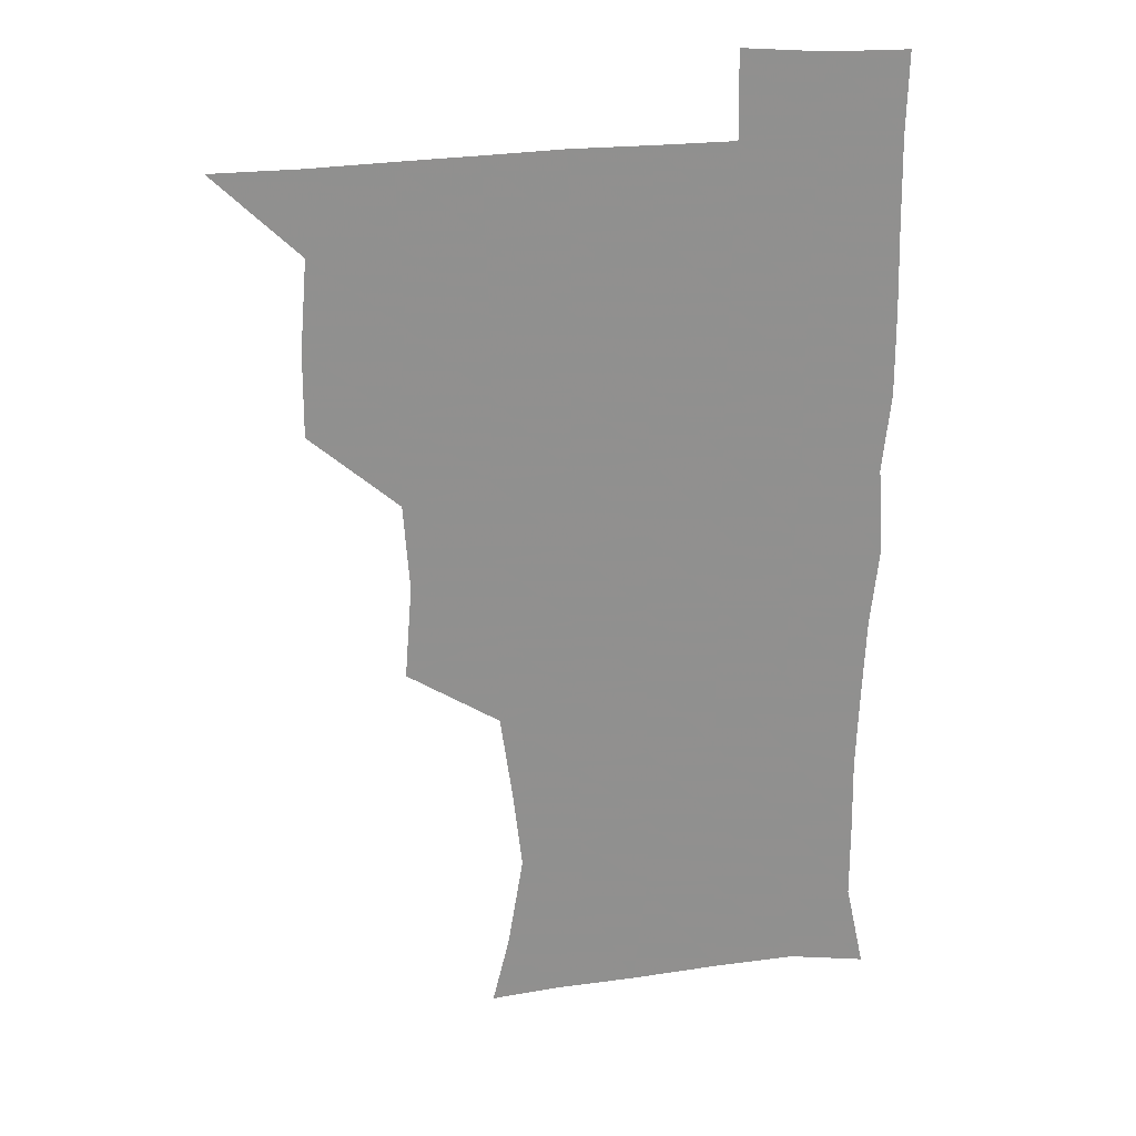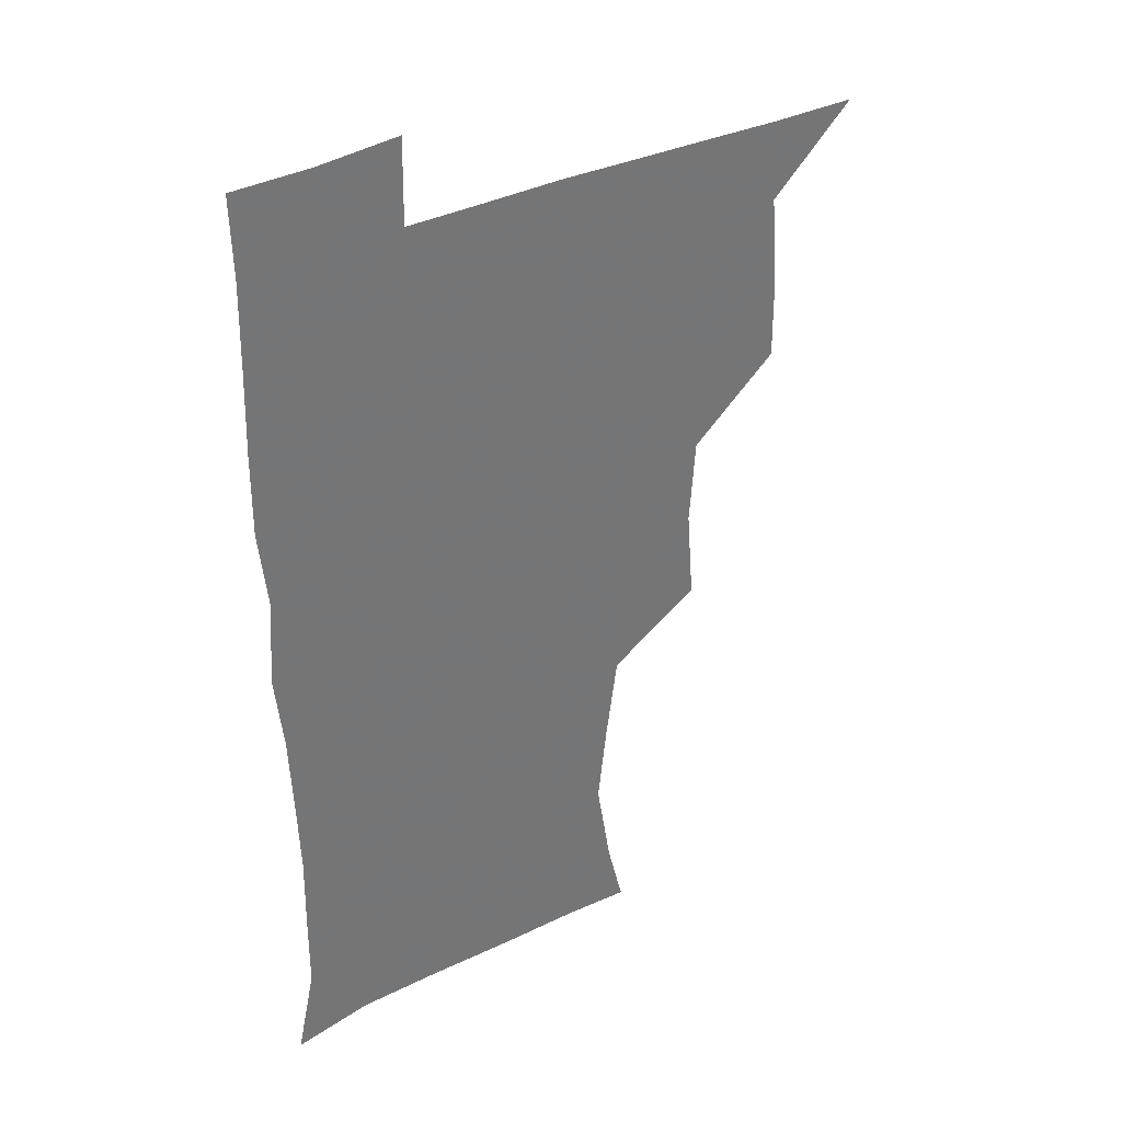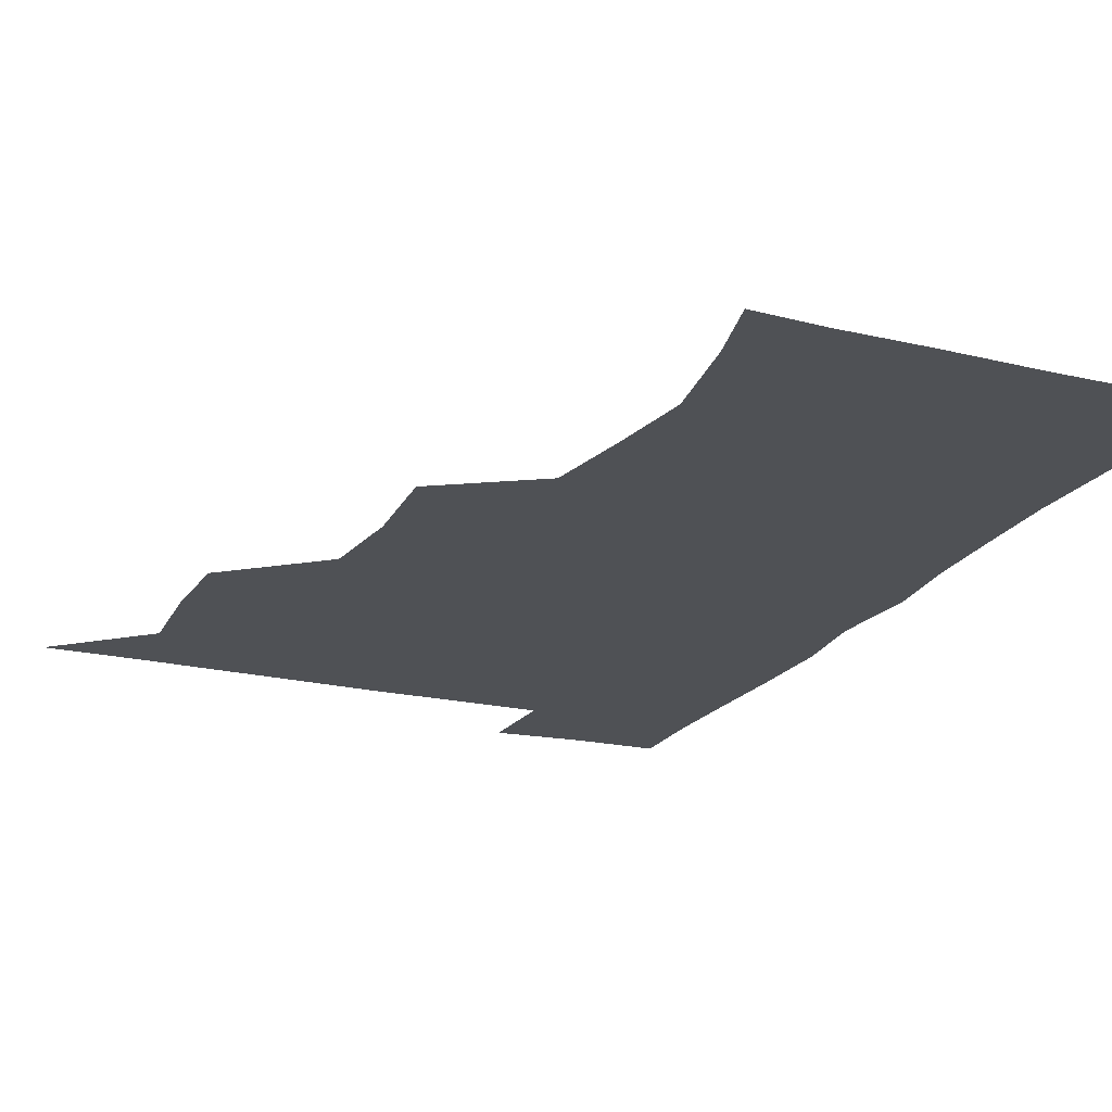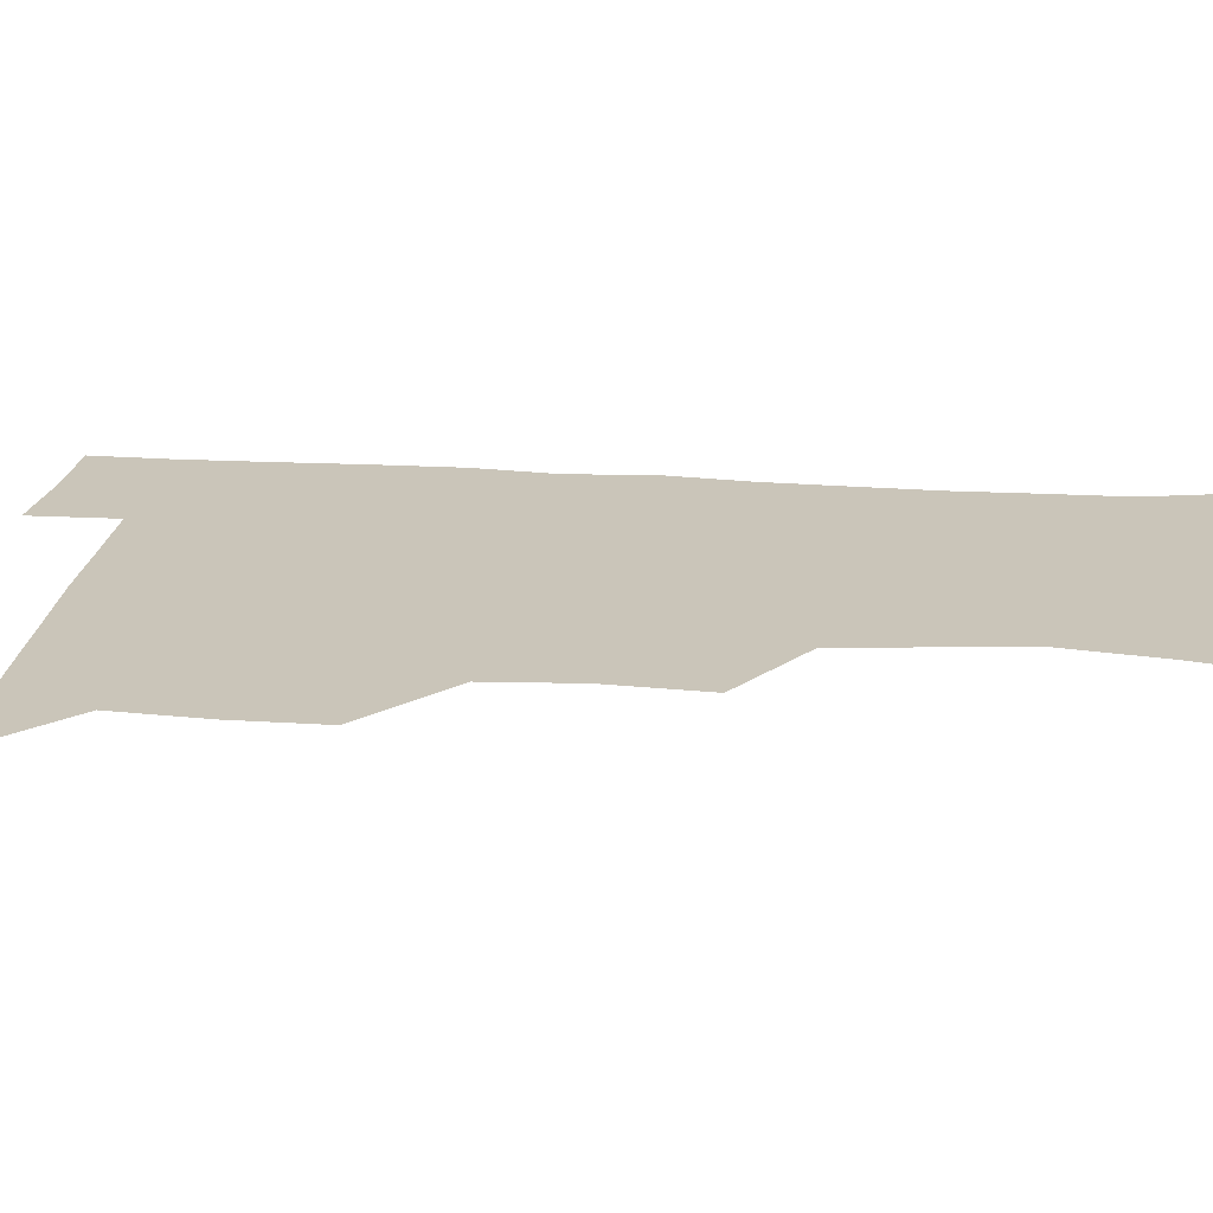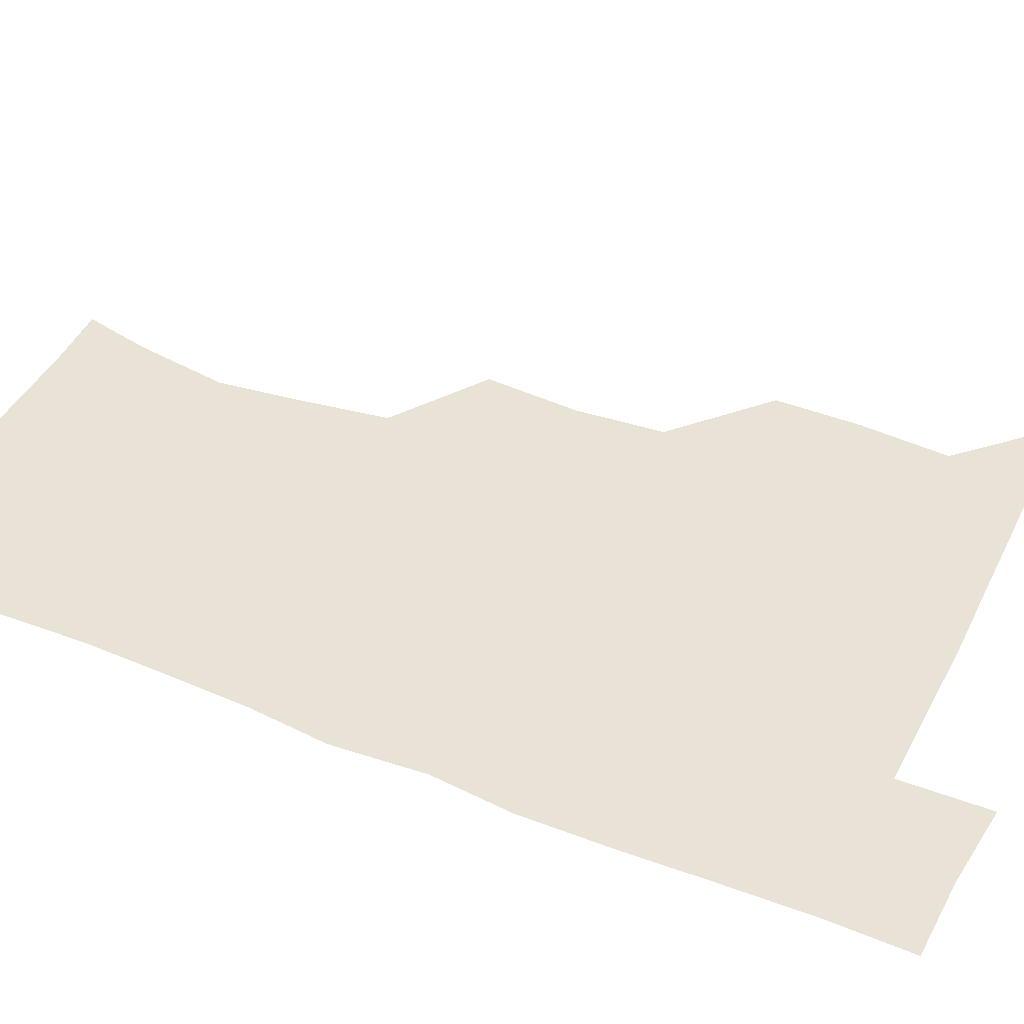
<metadata>
{"format":"obj","ext":"obj","renderer":"f3d","projection":"perspective","resolution":1024,"background":"white","views":[{"elev":24.6,"azim":-12.0,"up":"+Y"},{"elev":35.9,"azim":147.0,"up":"+Y"},{"elev":-19.8,"azim":-23.8,"up":"+Z"},{"elev":20.6,"azim":-83.7,"up":"+Z"},{"elev":41.6,"azim":115.4,"up":"+Z"}]}
</metadata>
<code>
v 480.5 509.5 0
v 508.9 415.1 0
v 509.2 446.3 0
v 511.9 479 0
v 512.8 509.4 0
v 541.3 319.6 0
v 544 354.4 0
v 541.7 386.5 0
v 541.8 419.7 0
v 544.7 452.4 0
v 543.9 481.2 0
v 542.5 510.1 0
v 571.6 174.6 0
v 577.9 199.9 0
v 583.6 234.9 0
v 580.3 264.7 0
v 575.7 297.3 0
v 575.3 332.6 0
v 574.1 362.6 0
v 573.5 393.4 0
v 574.3 424.7 0
v 574.2 453.6 0
v 573 481.8 0
v 571.9 510.7 0
v 596.5 176 0
v 607.8 216.1 0
v 606.6 241.2 0
v 605.6 273.8 0
v 603.9 304.9 0
v 603.2 335.6 0
v 602.5 364.8 0
v 602.2 394.8 0
v 602.9 425.8 0
v 602.9 454.1 0
v 602.4 482.1 0
v 601.1 511.3 0
v 627.7 176.2 0
v 632.7 217.2 0
v 632.9 247.5 0
v 632.2 277.4 0
v 631.3 307.5 0
v 630.9 337.3 0
v 630.9 368.1 0
v 630.8 396.8 0
v 630.9 425.6 0
v 631.2 454.5 0
v 631.3 482.3 0
v 631 511 0
v 661.6 177.1 0
v 659.7 215.8 0
v 659.6 244.9 0
v 658.5 277.6 0
v 658.2 308 0
v 658.5 336.5 0
v 658.2 367.3 0
v 658.4 396.4 0
v 658.9 425.2 0
v 659.2 454.1 0
v 659.9 482.4 0
v 660.5 510.9 0
v 660.1 542.5 0
v 693.2 177.2 0
v 687.1 212.8 0
v 686.1 243.2 0
v 685.6 273.7 0
v 685.6 304 0
v 685.6 334.4 0
v 686.7 363.3 0
v 688.1 392.1 0
v 687.8 422.8 0
v 687.9 452.5 0
v 688.7 481.9 0
v 689.2 511.2 0
v 690.8 539.9 0
v 722.5 171.8 0
v 715.3 204.8 0
v 715.3 232.7 0
v 714.8 262.9 0
v 715.9 292.8 0
v 717.3 323.1 0
v 720.4 352.1 0
v 718.4 385.3 0
v 721.5 414.6 0
v 721.3 445.9 0
v 720.4 477.9 0
v 719.9 509.5 0
v 720.6 539.4 0
f 4 5 1
f 8 9 2
f 2 9 3
f 9 10 3
f 3 10 4
f 10 11 4
f 4 11 5
f 11 12 5
f 17 18 6
f 6 18 7
f 18 19 7
f 7 19 8
f 19 20 8
f 8 20 9
f 20 21 9
f 9 21 10
f 21 22 10
f 10 22 11
f 22 23 11
f 11 23 12
f 23 24 12
f 13 25 14
f 25 26 14
f 14 26 15
f 26 27 15
f 15 27 16
f 27 28 16
f 16 28 17
f 28 29 17
f 17 29 18
f 29 30 18
f 18 30 19
f 30 31 19
f 19 31 20
f 31 32 20
f 20 32 21
f 32 33 21
f 21 33 22
f 33 34 22
f 22 34 23
f 34 35 23
f 23 35 24
f 35 36 24
f 25 37 26
f 37 38 26
f 26 38 27
f 38 39 27
f 27 39 28
f 39 40 28
f 28 40 29
f 40 41 29
f 29 41 30
f 41 42 30
f 30 42 31
f 42 43 31
f 31 43 32
f 43 44 32
f 32 44 33
f 44 45 33
f 33 45 34
f 45 46 34
f 34 46 35
f 46 47 35
f 35 47 36
f 47 48 36
f 37 49 38
f 49 50 38
f 38 50 39
f 50 51 39
f 39 51 40
f 51 52 40
f 40 52 41
f 52 53 41
f 41 53 42
f 53 54 42
f 42 54 43
f 54 55 43
f 43 55 44
f 55 56 44
f 44 56 45
f 56 57 45
f 45 57 46
f 57 58 46
f 46 58 47
f 58 59 47
f 47 59 48
f 59 60 48
f 49 62 50
f 62 63 50
f 50 63 51
f 63 64 51
f 51 64 52
f 64 65 52
f 52 65 53
f 65 66 53
f 53 66 54
f 66 67 54
f 54 67 55
f 67 68 55
f 55 68 56
f 68 69 56
f 56 69 57
f 69 70 57
f 57 70 58
f 70 71 58
f 58 71 59
f 71 72 59
f 59 72 60
f 72 73 60
f 60 73 61
f 73 74 61
f 62 75 63
f 75 76 63
f 63 76 64
f 76 77 64
f 64 77 65
f 77 78 65
f 65 78 66
f 78 79 66
f 66 79 67
f 79 80 67
f 67 80 68
f 80 81 68
f 68 81 69
f 81 82 69
f 69 82 70
f 82 83 70
f 70 83 71
f 83 84 71
f 71 84 72
f 84 85 72
f 72 85 73
f 85 86 73
f 73 86 74
f 86 87 74

</code>
